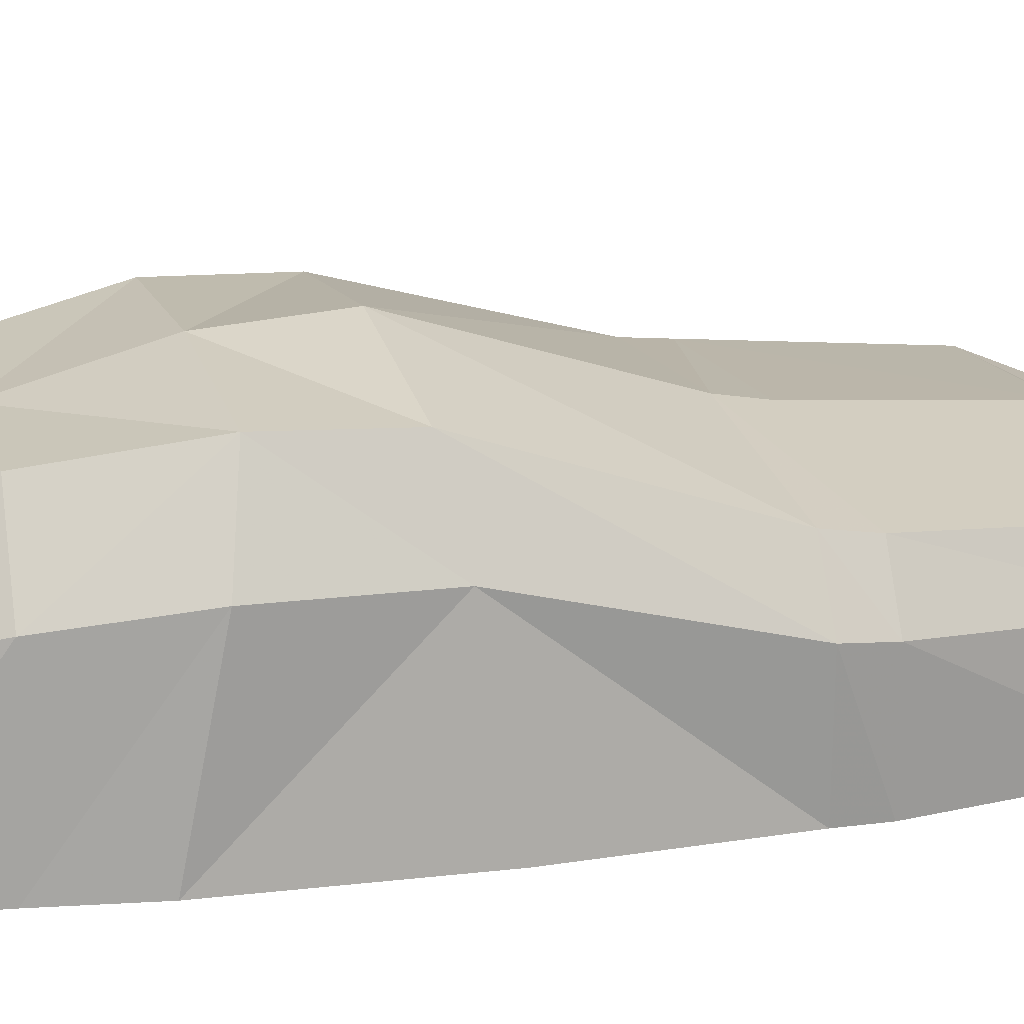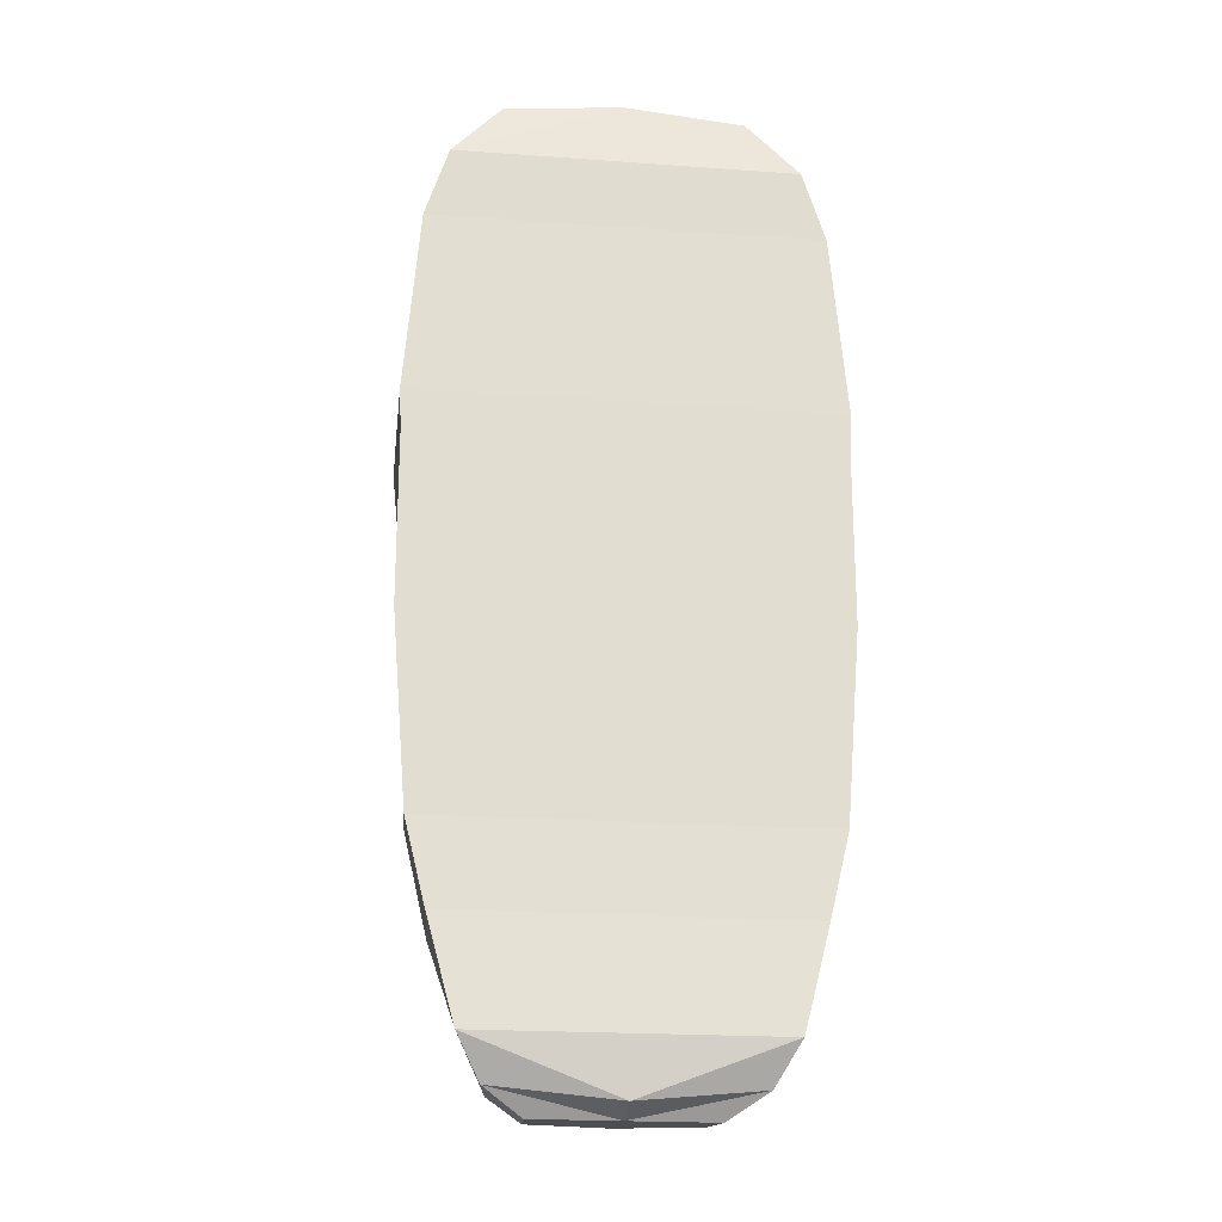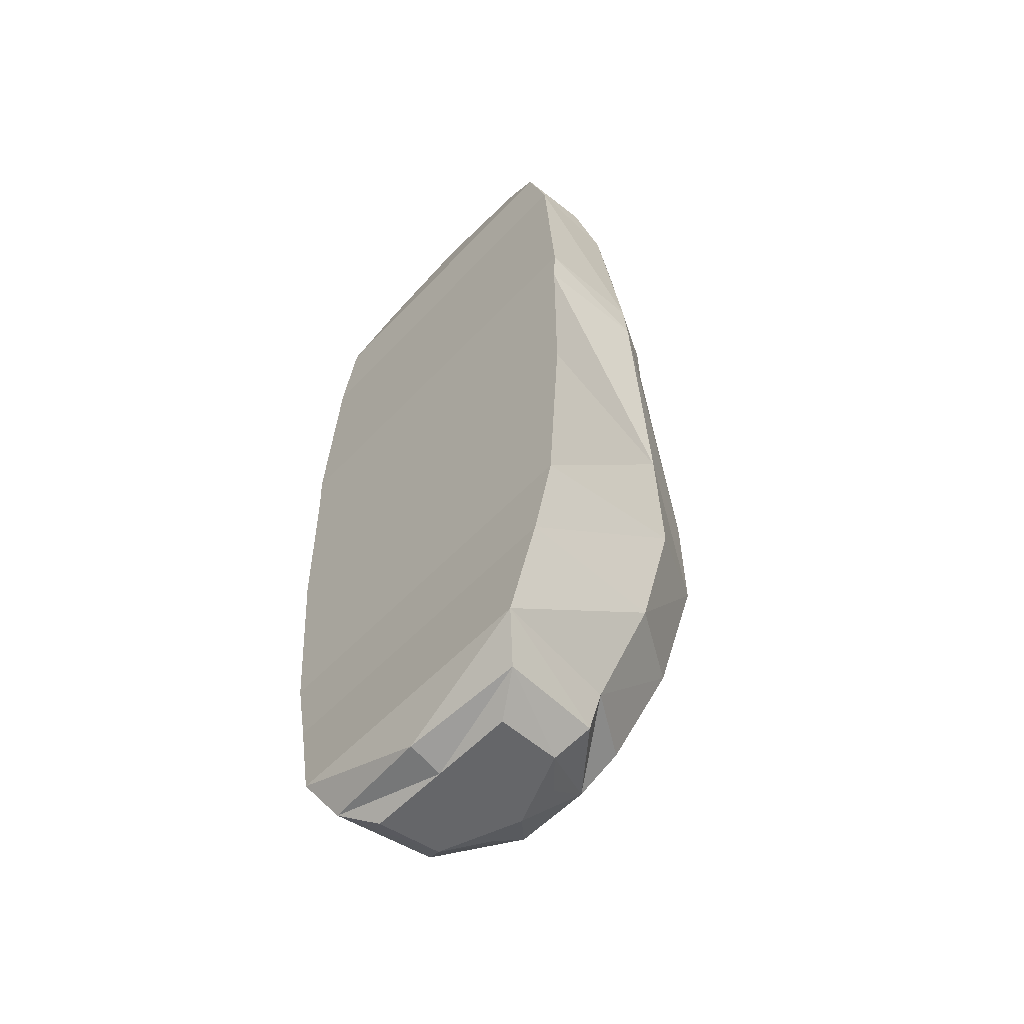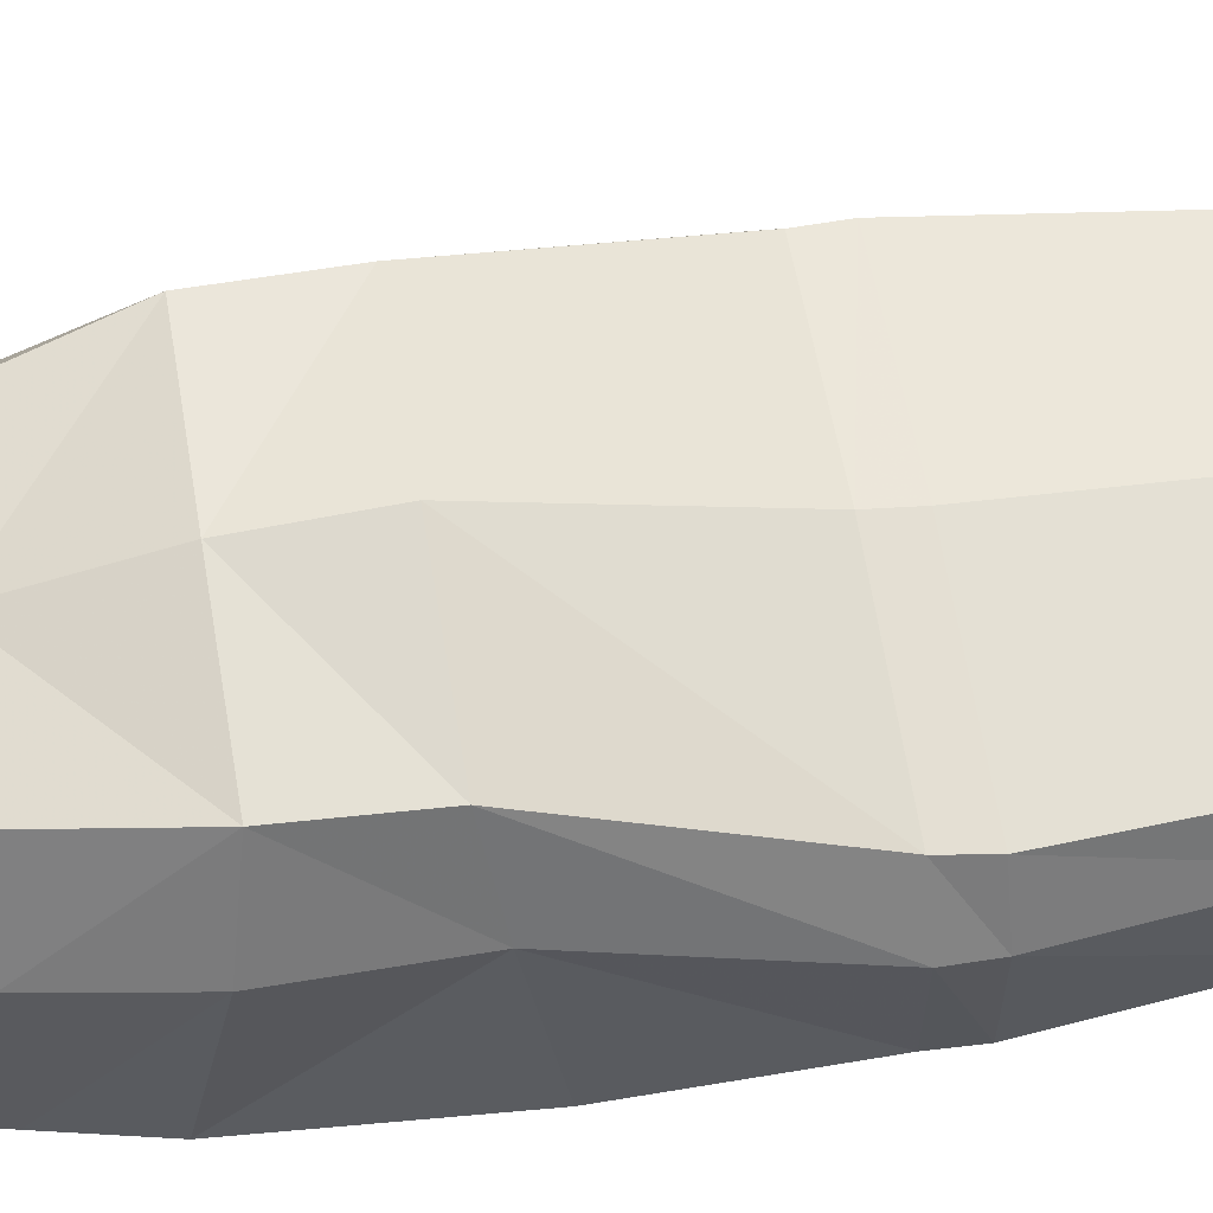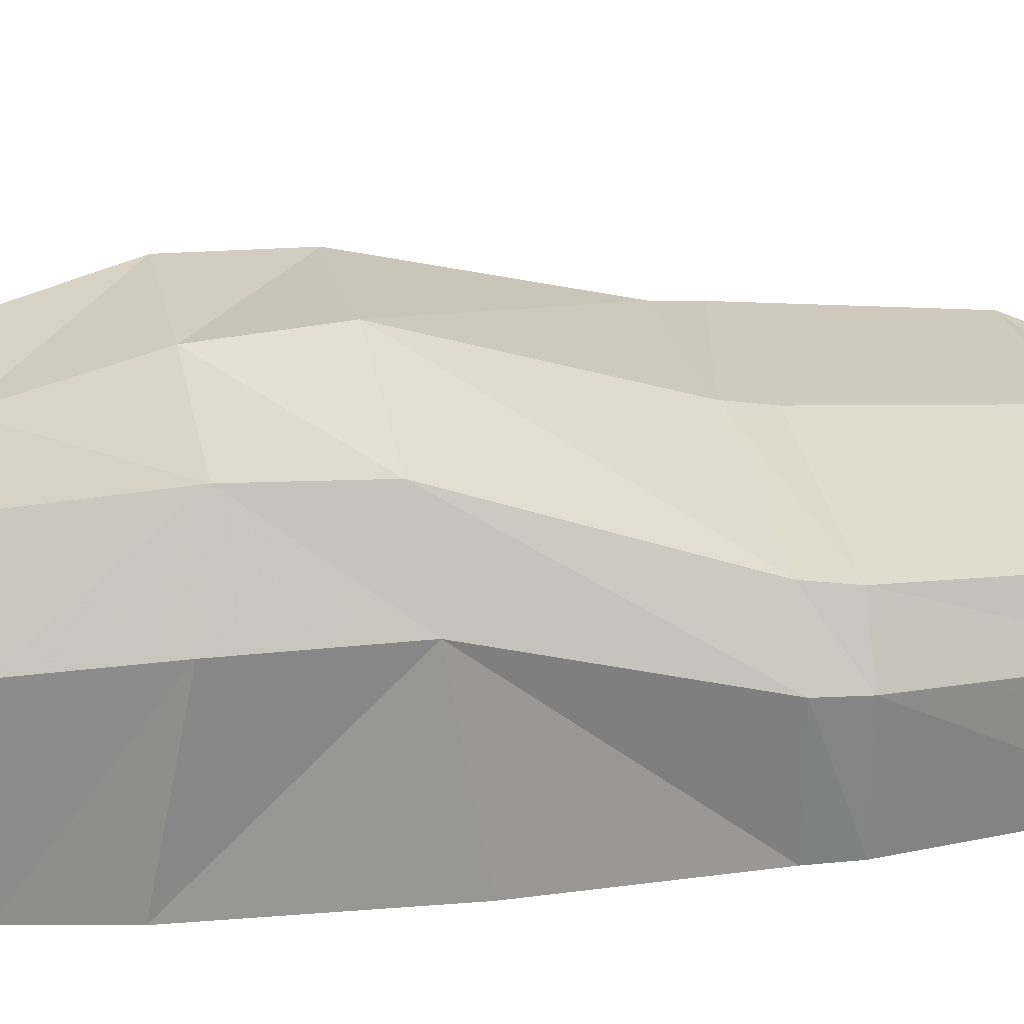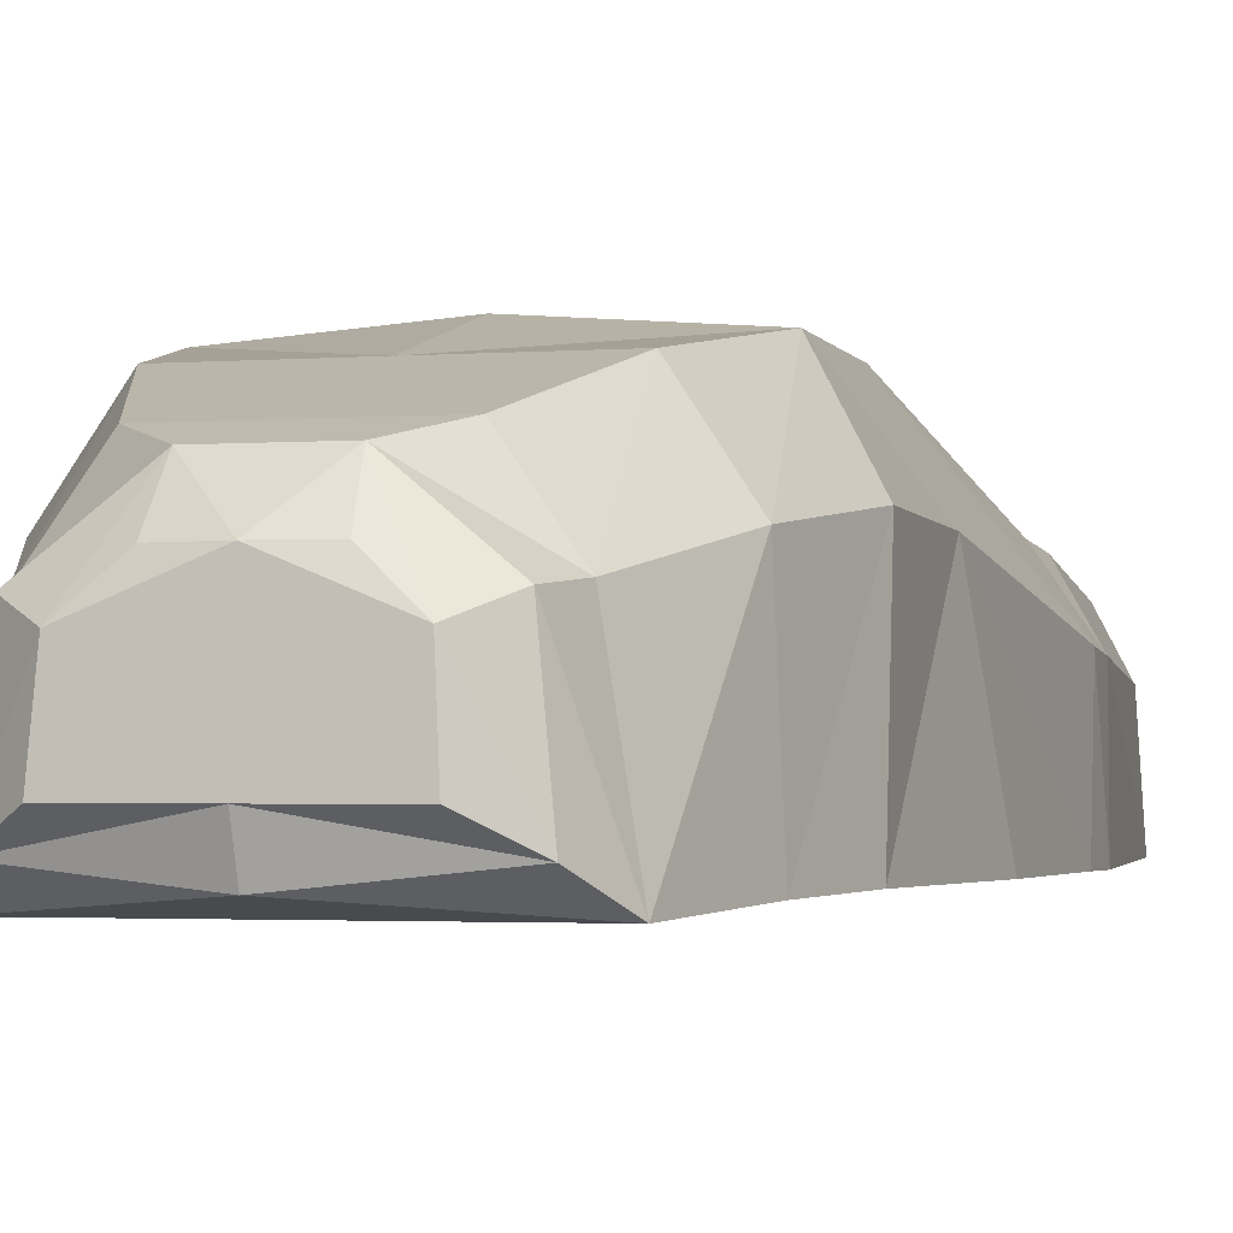
<metadata>
{"format":"obj","ext":"obj","renderer":"f3d","projection":"perspective","resolution":1024,"background":"white","views":[{"elev":20.7,"azim":-106.4,"up":"+Y"},{"elev":-20.9,"azim":-7.3,"up":"+Z"},{"elev":-54.5,"azim":48.0,"up":"+Z"},{"elev":62.2,"azim":-99.7,"up":"+Y"},{"elev":29.3,"azim":-101.3,"up":"+Y"},{"elev":-2.1,"azim":-162.6,"up":"+Y"}]}
</metadata>
<code>
o Cube.001
v 0 0.5566 -2.086
v -1.871 0.5566 -2.086
v -2.015 0.5566 -0.253
v 0 2.998 -1.595
v -1e-06 3.052 -0.6002
v -1.424 2.832 -0.6002
v 1.826 2.131 -1.755
v 1.811 2.09 -0.4869
v 1.39 2.893 -1.595
v 1.424 2.832 -0.6002
v 1.702 2.16 1.419
v -1.811 2.09 -0.4869
v -1.826 2.131 -1.755
v -1.39 2.893 -1.595
v 0 2.706 -2.775
v -1e-06 2.353 1.419
v 1.738 2.104 1.794
v -2.038 1.637 1.419
v 2.015 0.5566 -0.253
v 2.015 0.5566 1.419
v 0 0.5566 -0.253
v -2.015 0.5566 1.419
v -1e-06 2.278 1.794
v -1e-06 2.104 3.594
v 2.038 1.637 1.419
v 2.034 0.5566 1.794
v 0 0.5566 1.419
v -2.034 0.5566 1.794
v -1.702 2.16 1.419
v -2.028 1.599 1.794
v -1.115 2.706 -2.775
v 0 2.373 -3.797
v -1.676 0.5308 -2.883
v 1.594 1.997 -2.81
v 1.871 0.5566 -2.086
v 0 0.5308 -2.883
v -0.7474 2.373 -3.797
v 1e-06 2.259 -4.109
v -1.594 1.997 -2.81
v -1.413 0.4682 -3.86
v 1.115 2.706 -2.775
v 1.192 1.751 -3.818
v 1.676 0.5308 -2.883
v 1e-06 0.4682 -3.86
v -0.3879 2.259 -4.109
v 1e-06 1.877 -4.417
v -1.192 1.751 -3.818
v -1.078 1.71 -4.198
v 0.7474 2.373 -3.797
v 0.3879 2.259 -4.109
v 1.413 0.4682 -3.86
v 1e-06 0.5747 -4.38
v 1e-06 1.562 -4.44
v -0.7764 1.562 -4.44
v -0.8204 0.9111 -4.489
v -1.188 0.6988 -4.253
v 1.078 1.71 -4.198
v 0.7764 1.562 -4.44
v 1.188 0.6988 -4.253
v 1e-06 0.9111 -4.489
v 1.59 1.939 3.594
v -2e-06 1.735 4.283
v 2.028 1.599 1.794
v 1.881 0.584 3.594
v 0 0.5566 1.794
v -1e-06 0.584 3.594
v -1.738 2.104 1.794
v -1.823 1.497 3.594
v 1.471 1.648 4.283
v -3e-06 1.264 4.83
v 1.823 1.497 3.594
v 1.654 0.5683 4.283
v -1.881 0.584 3.594
v -2e-06 0.5683 4.283
v -1.59 1.939 3.594
v -1.68 1.296 4.283
v -2e-06 1.088 4.879
v -1.249 1.088 4.772
v 1.68 1.296 4.283
v 1.157 0.7225 4.873
v -1.654 0.5683 4.283
v -2e-06 0.7225 4.98
v -1.471 1.648 4.283
v 0.8204 0.9111 -4.489
v 1.249 1.088 4.772
v -0.4246 1.877 -4.36
v -1.157 0.7225 4.873
v 0.4246 1.877 -4.36
v 1.05 1.264 4.724
v -1.05 1.264 4.724
f 1 2 3
f 4 5 6
f 7 8 9
f 5 10 11
f 12 13 14
f 4 14 15
f 16 11 17
f 12 6 18
f 8 19 20
f 21 3 22
f 23 17 24
f 25 20 26
f 27 22 28
f 18 29 30
f 15 31 32
f 13 2 33
f 7 9 34
f 1 35 36
f 32 37 38
f 39 33 40
f 34 41 42
f 36 43 44
f 38 45 46
f 47 40 48
f 42 49 50
f 44 51 52
f 53 54 55
f 48 56 54
f 57 50 58
f 52 59 60
f 24 61 62
f 63 26 64
f 65 28 66
f 30 67 68
f 62 69 70
f 71 64 72
f 66 73 74
f 68 75 76
f 77 78 70
f 79 72 80
f 74 81 82
f 76 83 78
f 35 1 19
f 9 10 4
f 6 5 29
f 9 4 15
f 29 16 67
f 19 21 20
f 67 23 24
f 20 27 26
f 41 15 32
f 2 1 36
f 49 32 38
f 33 36 44
f 50 38 46
f 40 44 52
f 58 53 84
f 56 52 60
f 75 24 62
f 26 65 66
f 83 62 70
f 64 66 74
f 85 77 70
f 72 74 82
f 35 19 8
f 3 2 12
f 3 12 22
f 10 8 25
f 11 25 63
f 22 18 28
f 14 13 39
f 35 7 43
f 31 39 47
f 43 34 51
f 37 47 45
f 51 42 57
f 46 86 54
f 45 48 54
f 59 57 58
f 17 63 71
f 28 30 73
f 61 71 79
f 73 68 81
f 82 87 78
f 69 79 85
f 81 76 87
f 88 46 58
f 80 82 85
f 21 1 3
f 14 4 6
f 8 10 9
f 16 5 11
f 6 12 14
f 14 31 15
f 23 16 17
f 6 29 18
f 25 8 20
f 27 21 22
f 17 61 24
f 63 25 26
f 65 27 28
f 29 67 30
f 31 37 32
f 39 13 33
f 9 41 34
f 35 43 36
f 37 45 38
f 47 39 40
f 41 49 42
f 43 51 44
f 45 86 46
f 40 56 48
f 57 42 50
f 51 59 52
f 60 53 55
f 56 55 54
f 50 88 58
f 59 84 60
f 61 69 62
f 71 63 64
f 28 73 66
f 67 75 68
f 69 89 70
f 79 71 72
f 73 81 74
f 75 83 76
f 78 90 70
f 85 79 80
f 81 87 82
f 83 90 78
f 1 21 19
f 10 5 4
f 5 16 29
f 41 9 15
f 16 23 67
f 21 27 20
f 75 67 24
f 27 65 26
f 49 41 32
f 33 2 36
f 50 49 38
f 40 33 44
f 88 50 46
f 56 40 52
f 53 60 84
f 55 56 60
f 83 75 62
f 64 26 66
f 90 83 70
f 72 64 74
f 89 85 70
f 80 72 82
f 7 35 8
f 2 13 12
f 12 18 22
f 11 10 25
f 17 11 63
f 18 30 28
f 31 14 39
f 7 34 43
f 37 31 47
f 34 42 51
f 47 48 45
f 59 51 57
f 53 46 54
f 86 45 54
f 84 59 58
f 61 17 71
f 30 68 73
f 69 61 79
f 68 76 81
f 77 82 78
f 89 69 85
f 76 78 87
f 46 53 58
f 82 77 85

</code>
